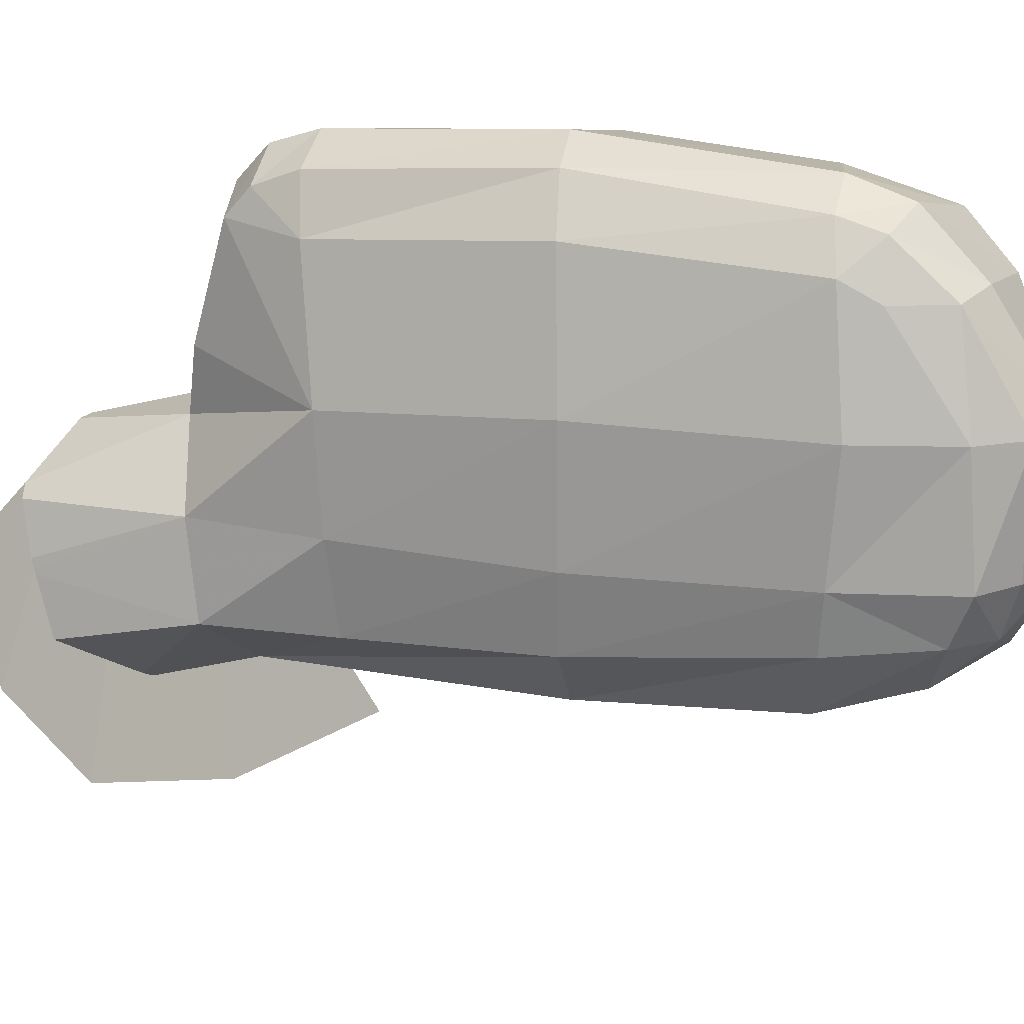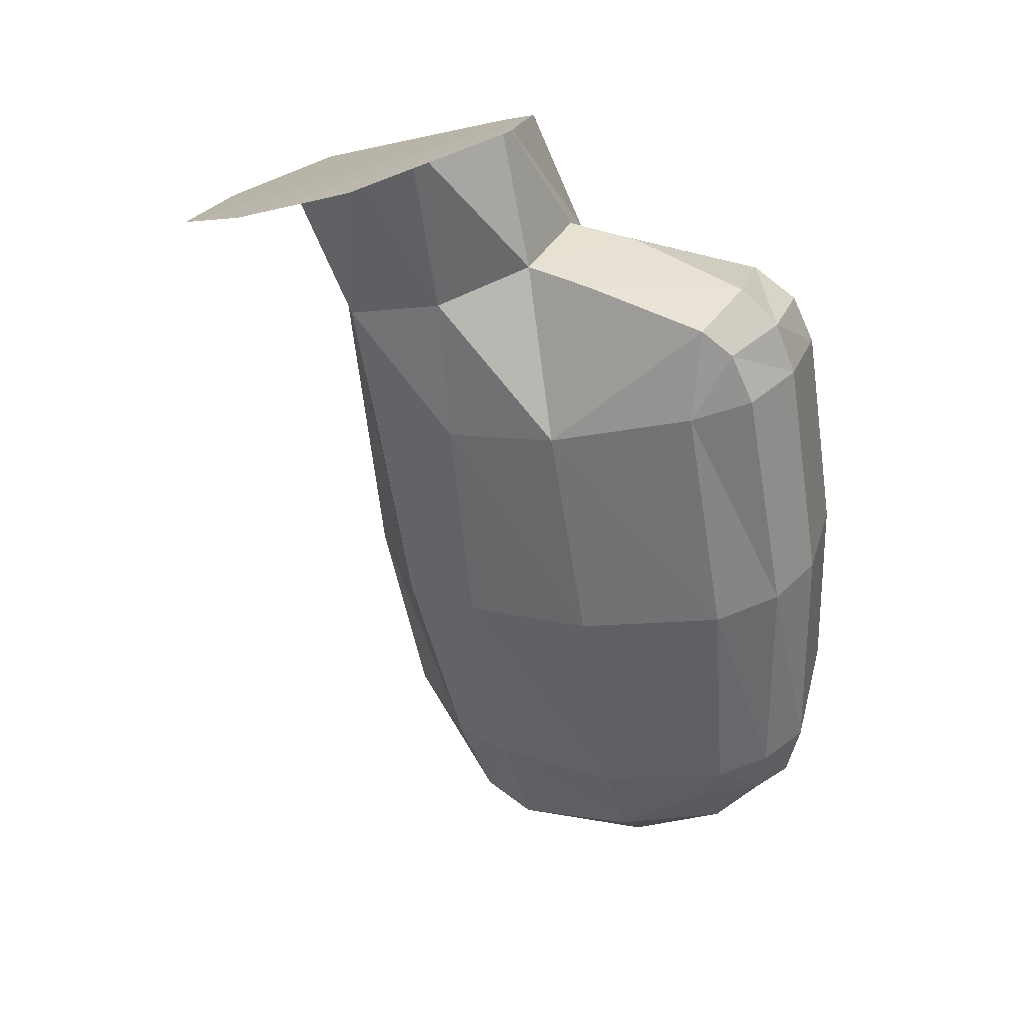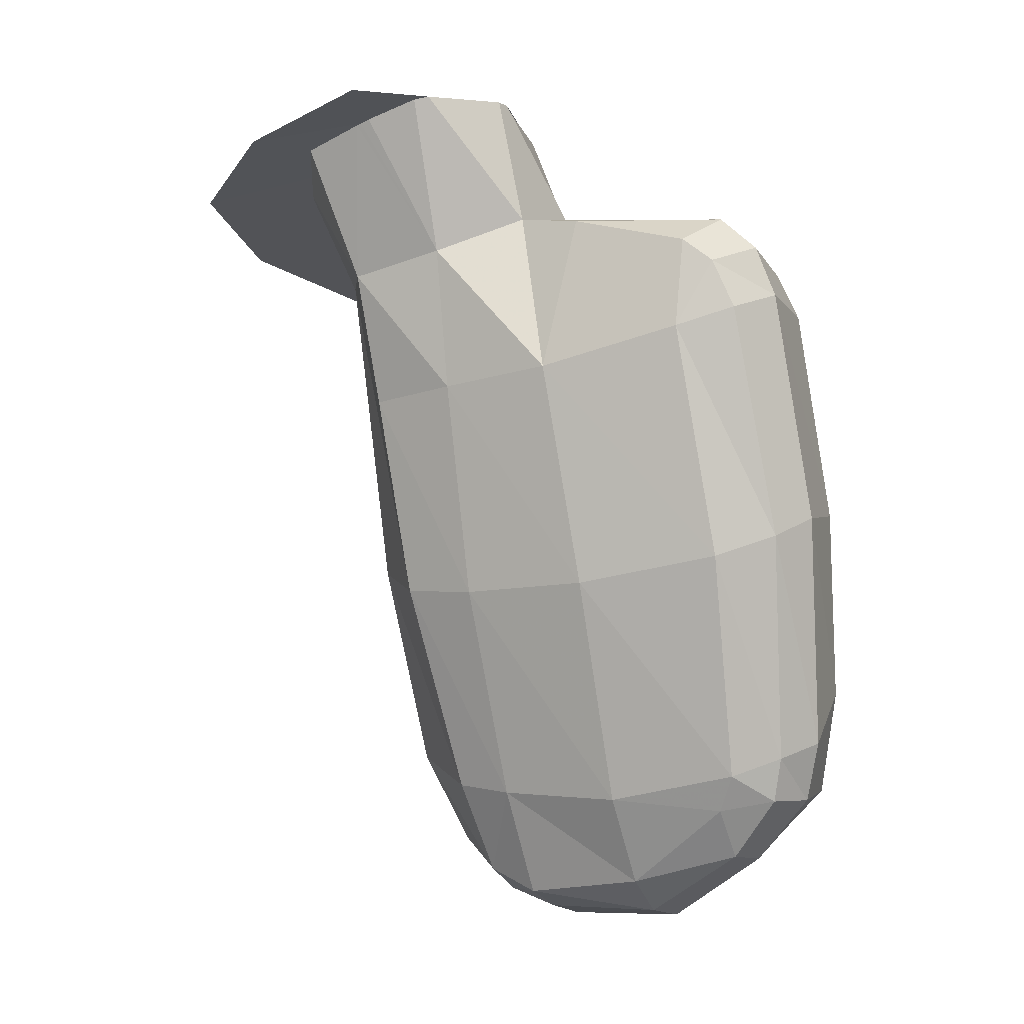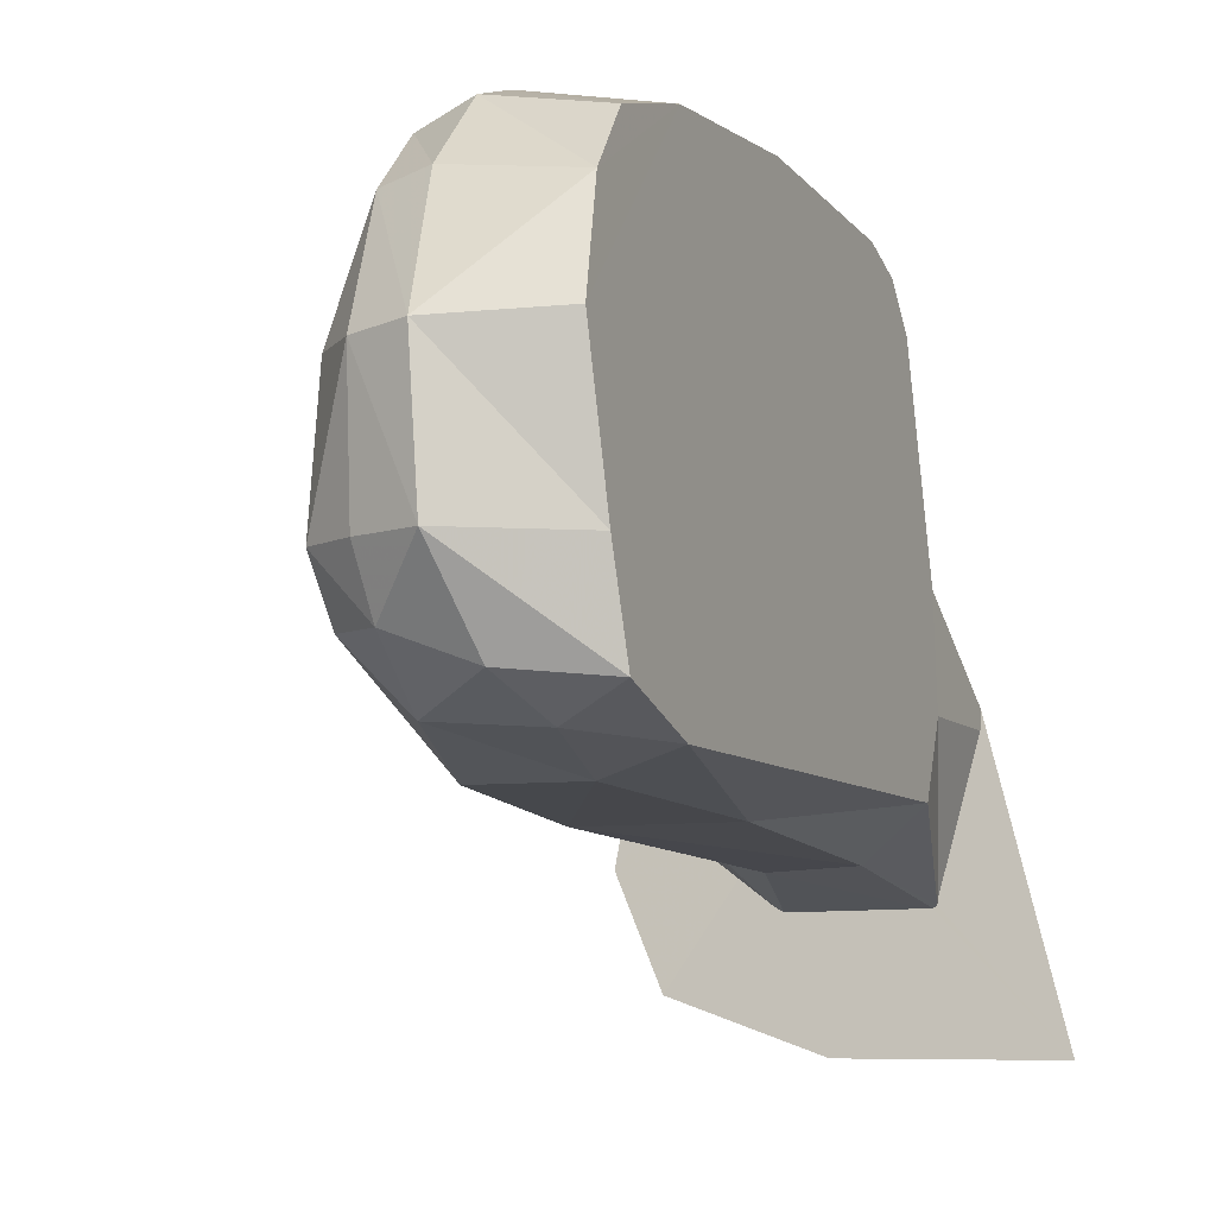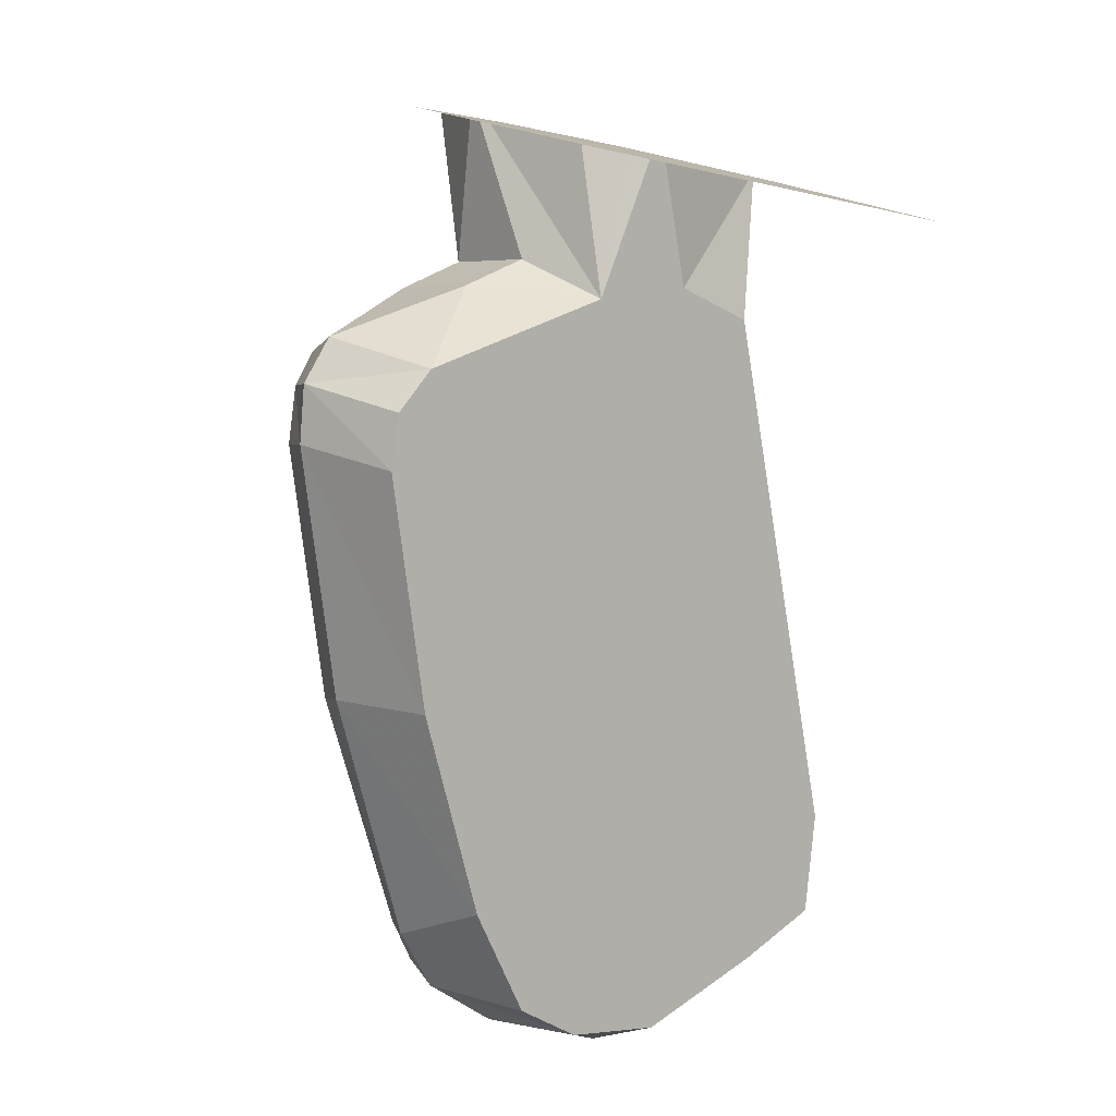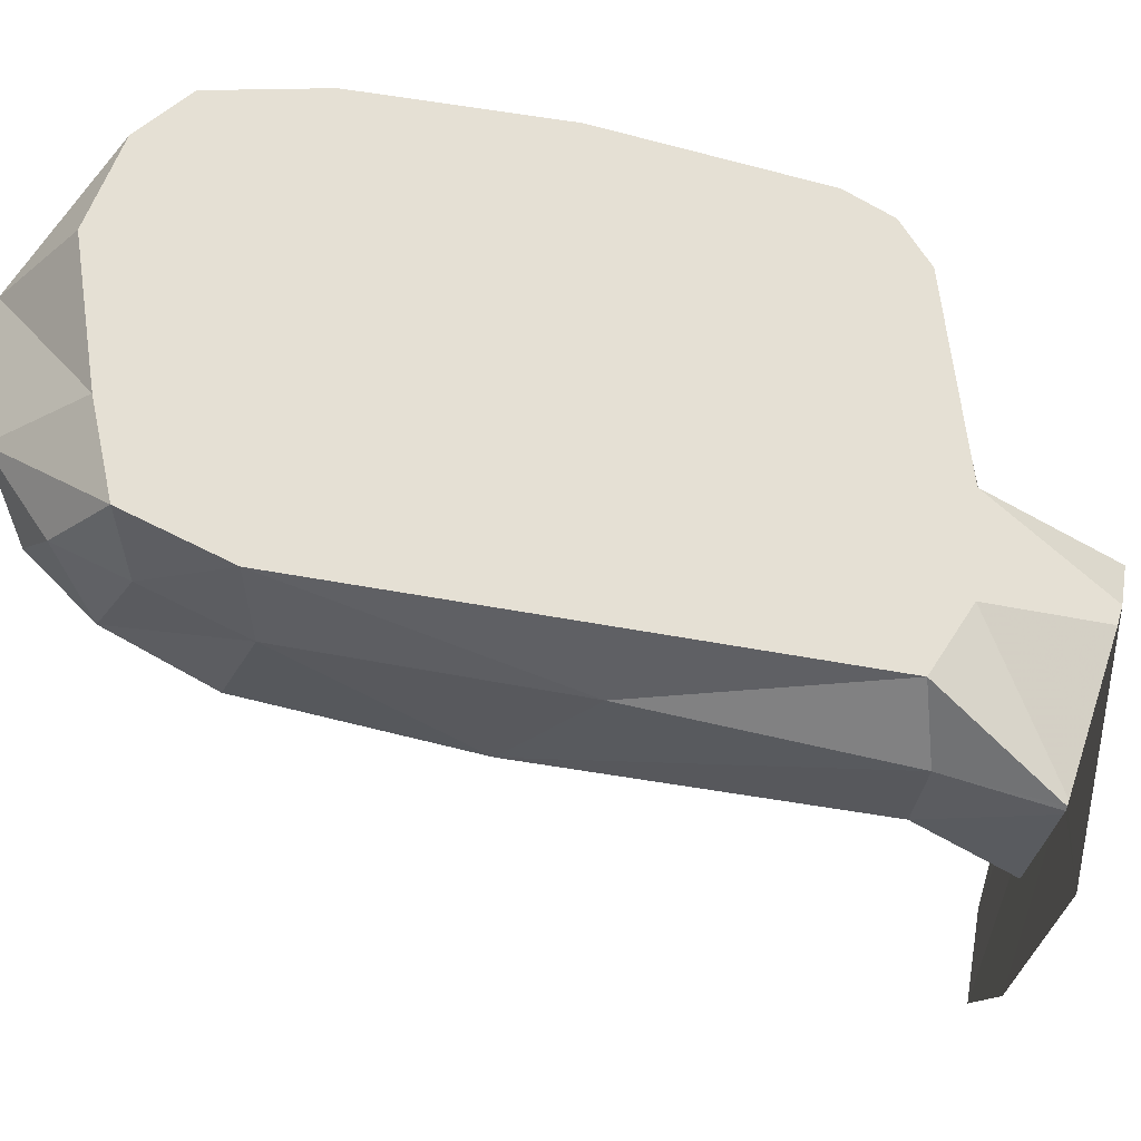
<metadata>
{"format":"obj","ext":"obj","renderer":"f3d","projection":"perspective","resolution":1024,"background":"white","views":[{"elev":17.6,"azim":127.1,"up":"+Y"},{"elev":21.7,"azim":114.5,"up":"+Z"},{"elev":-9.1,"azim":117.8,"up":"+Z"},{"elev":-7.3,"azim":-144.0,"up":"+Y"},{"elev":23.9,"azim":-134.1,"up":"+Z"},{"elev":-26.3,"azim":-95.8,"up":"+Y"}]}
</metadata>
<code>
v 0.1517 0.03963 -0.146
v 0.1775 0.05519 -0.1414
v 0.1685 0.05926 -0.1399
v 0.1726 0.05738 -0.1406
v 0.1731 0.0567 -0.1408
v 0.1735 0.05382 -0.1417
v 0.1735 0.05327 -0.1419
v 0.1775 0.04841 -0.1434
v 0.164 0.05891 -0.1399
v 0.1664 0.05942 -0.1398
v 0.1669 0.05964 -0.1398
v 0.1678 0.05956 -0.1398
v 0.1593 0.05605 -0.1408
v 0.1608 0.05825 -0.1401
v 0.1639 0.03963 -0.146
v 0.162 0.04623 -0.1439
v 0.1601 0.04624 -0.1439
v 0.1597 0.04625 -0.1439
v 0.1595 0.04637 -0.1439
v 0.1595 0.04666 -0.1438
v 0.1586 0.05428 -0.1414
v 0.1588 0.05532 -0.141
v 0.1735 0.04246 -0.1452
v 0.1704 0.04784 -0.1435
v 0.1682 0.04651 -0.1439
v 0.1675 0.0462 -0.144
v 0.1735 0.05301 -0.1419
v 0.1734 0.0497 -0.143
v 0.1701 0.0566 -0.1492
v 0.1704 0.05127 -0.1502
v 0.1689 0.05669 -0.1573
v 0.1689 0.06301 -0.1567
v 0.1663 0.06402 -0.1691
v 0.1647 0.07186 -0.1679
v 0.1608 0.0711 -0.1802
v 0.1594 0.07358 -0.1792
v 0.1588 0.0729 -0.1816
v 0.156 0.0739 -0.1815
v 0.157 0.07501 -0.1782
v 0.1628 0.0748 -0.1666
v 0.1674 0.07077 -0.1548
v 0.1672 0.07116 -0.1497
v 0.1676 0.06458 -0.1479
v 0.1674 0.06092 -0.1472
v 0.1622 0.0612 -0.1459
v 0.1576 0.05998 -0.1472
v 0.1571 0.05436 -0.1478
v 0.1562 0.05045 -0.1502
v 0.16 0.04792 -0.1494
v 0.1651 0.04776 -0.1493
v 0.1682 0.05153 -0.1576
v 0.1658 0.05237 -0.1689
v 0.1664 0.05677 -0.1692
v 0.162 0.06402 -0.1815
v 0.16 0.07001 -0.1822
v 0.1578 0.07003 -0.1848
v 0.1552 0.0705 -0.1849
v 0.1494 0.06979 -0.1833
v 0.1535 0.06434 -0.1883
v 0.1487 0.06472 -0.1849
v 0.1495 0.0507 -0.1779
v 0.1484 0.05251 -0.1828
v 0.1484 0.05727 -0.1838
v 0.1502 0.07275 -0.1807
v 0.1517 0.07434 -0.175
v 0.1544 0.07515 -0.1644
v 0.1572 0.07445 -0.1526
v 0.1578 0.07342 -0.15
v 0.158 0.0711 -0.1484
v 0.1567 0.04902 -0.1633
v 0.1539 0.04966 -0.1772
v 0.152 0.0511 -0.182
v 0.1524 0.05288 -0.1854
v 0.153 0.0573 -0.1882
v 0.1561 0.05433 -0.1867
v 0.1563 0.05729 -0.1877
v 0.1591 0.05728 -0.1868
v 0.1589 0.05442 -0.1855
v 0.1568 0.05146 -0.1836
v 0.1589 0.04966 -0.1786
v 0.1625 0.04883 -0.1673
v 0.1617 0.05373 -0.1805
v 0.1621 0.05709 -0.181
v 0.159 0.06409 -0.1862
v 0.1564 0.06409 -0.188
v 0.1602 0.07608 -0.1654
v 0.1661 0.07379 -0.1538
v 0.1667 0.07276 -0.1511
v 0.1632 0.07525 -0.1527
v 0.1639 0.07435 -0.1499
v 0.1643 0.07235 -0.148
v 0.1621 0.06516 -0.1464
f 2 7 8
f 5 6 2
f 6 7 2
f 4 5 2
f 9 10 11
f 16 17 15
f 15 17 18
f 18 1 15
f 20 1 19
f 21 1 20
f 22 1 21
f 19 1 18
f 24 25 23
f 23 25 26
f 26 15 23
f 26 16 15
f 7 27 8
f 8 27 28
f 28 23 8
f 28 24 23
f 30 27 29
f 29 7 6
f 29 27 7
f 30 29 31
f 32 31 29
f 32 33 31
f 34 33 32
f 34 35 33
f 36 35 34
f 36 37 35
f 37 36 38
f 36 39 38
f 36 40 39
f 40 36 34
f 34 41 40
f 41 34 32
f 41 32 42
f 42 32 43
f 32 44 43
f 44 32 29
f 44 29 4
f 4 29 5
f 44 4 3
f 12 44 3
f 45 44 11
f 11 44 12
f 46 45 10
f 10 45 11
f 46 10 9
f 14 46 9
f 46 13 22
f 46 14 13
f 47 22 21
f 47 46 22
f 20 47 21
f 48 20 19
f 48 47 20
f 49 19 18
f 49 48 19
f 50 49 17
f 17 49 18
f 50 16 26
f 50 17 16
f 30 50 25
f 25 50 26
f 30 24 28
f 30 25 24
f 27 30 28
f 24 10 9
f 24 28 27
f 24 27 7
f 24 7 3
f 10 12 11
f 3 12 10
f 24 3 10
f 9 25 24
f 9 14 13
f 9 13 25
f 13 16 25
f 16 26 25
f 13 21 16
f 13 22 21
f 16 21 20
f 16 20 17
f 20 19 18
f 20 18 17
f 7 6 3
f 3 6 4
f 6 5 4
f 5 29 6
f 51 50 30
f 51 52 50
f 52 51 53
f 51 31 53
f 31 51 30
f 33 53 31
f 53 33 54
f 35 54 33
f 35 55 54
f 35 37 55
f 37 56 55
f 56 37 57
f 37 38 57
f 58 57 38
f 57 58 59
f 58 60 59
f 48 46 47
f 48 61 66
f 61 62 63
f 61 63 65
f 63 60 65
f 60 58 65
f 58 64 65
f 61 65 66
f 48 66 46
f 66 67 46
f 67 68 69
f 67 69 46
f 70 61 48
f 71 61 70
f 72 61 71
f 72 62 61
f 73 62 72
f 73 74 62
f 75 74 73
f 75 76 74
f 76 75 77
f 75 78 77
f 79 78 75
f 78 79 80
f 71 80 79
f 81 80 71
f 80 81 82
f 81 52 82
f 52 81 50
f 49 50 81
f 70 49 81
f 48 49 70
f 70 81 71
f 82 52 83
f 52 53 83
f 83 53 54
f 83 54 84
f 55 84 54
f 56 84 55
f 84 56 85
f 85 56 59
f 56 57 59
f 59 74 85
f 63 74 59
f 74 63 62
f 60 63 59
f 74 76 85
f 76 77 85
f 77 84 85
f 77 83 84
f 77 78 83
f 78 82 83
f 82 78 80
f 72 71 79
f 72 79 73
f 75 73 79
f 64 58 38
f 64 38 39
f 65 64 39
f 39 86 65
f 40 86 39
f 40 87 86
f 41 87 40
f 88 87 41
f 87 88 89
f 88 90 89
f 88 42 90
f 42 88 41
f 42 91 90
f 42 43 91
f 43 92 91
f 43 44 92
f 92 44 45
f 45 46 92
f 46 69 92
f 91 92 69
f 91 69 90
f 69 68 90
f 68 67 90
f 67 89 90
f 67 66 89
f 66 86 89
f 86 66 65
f 87 89 86

</code>
